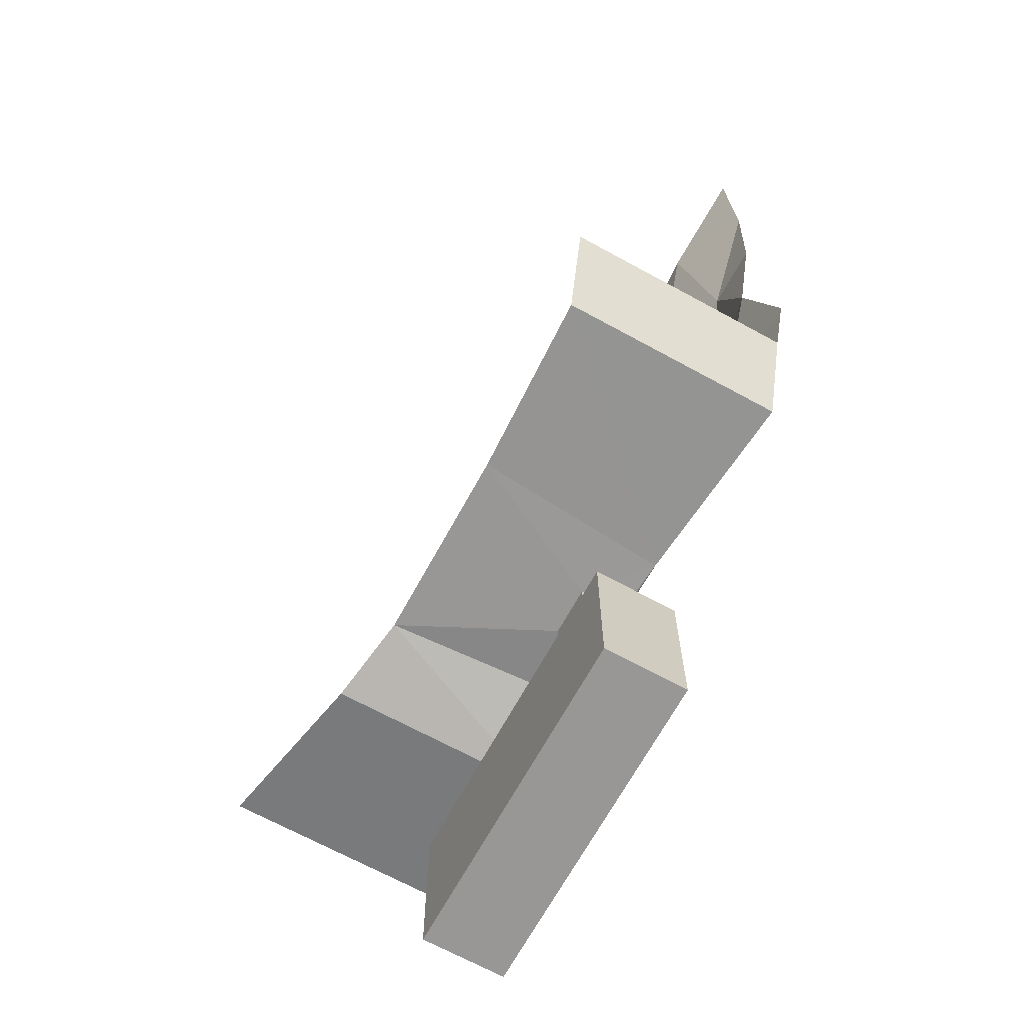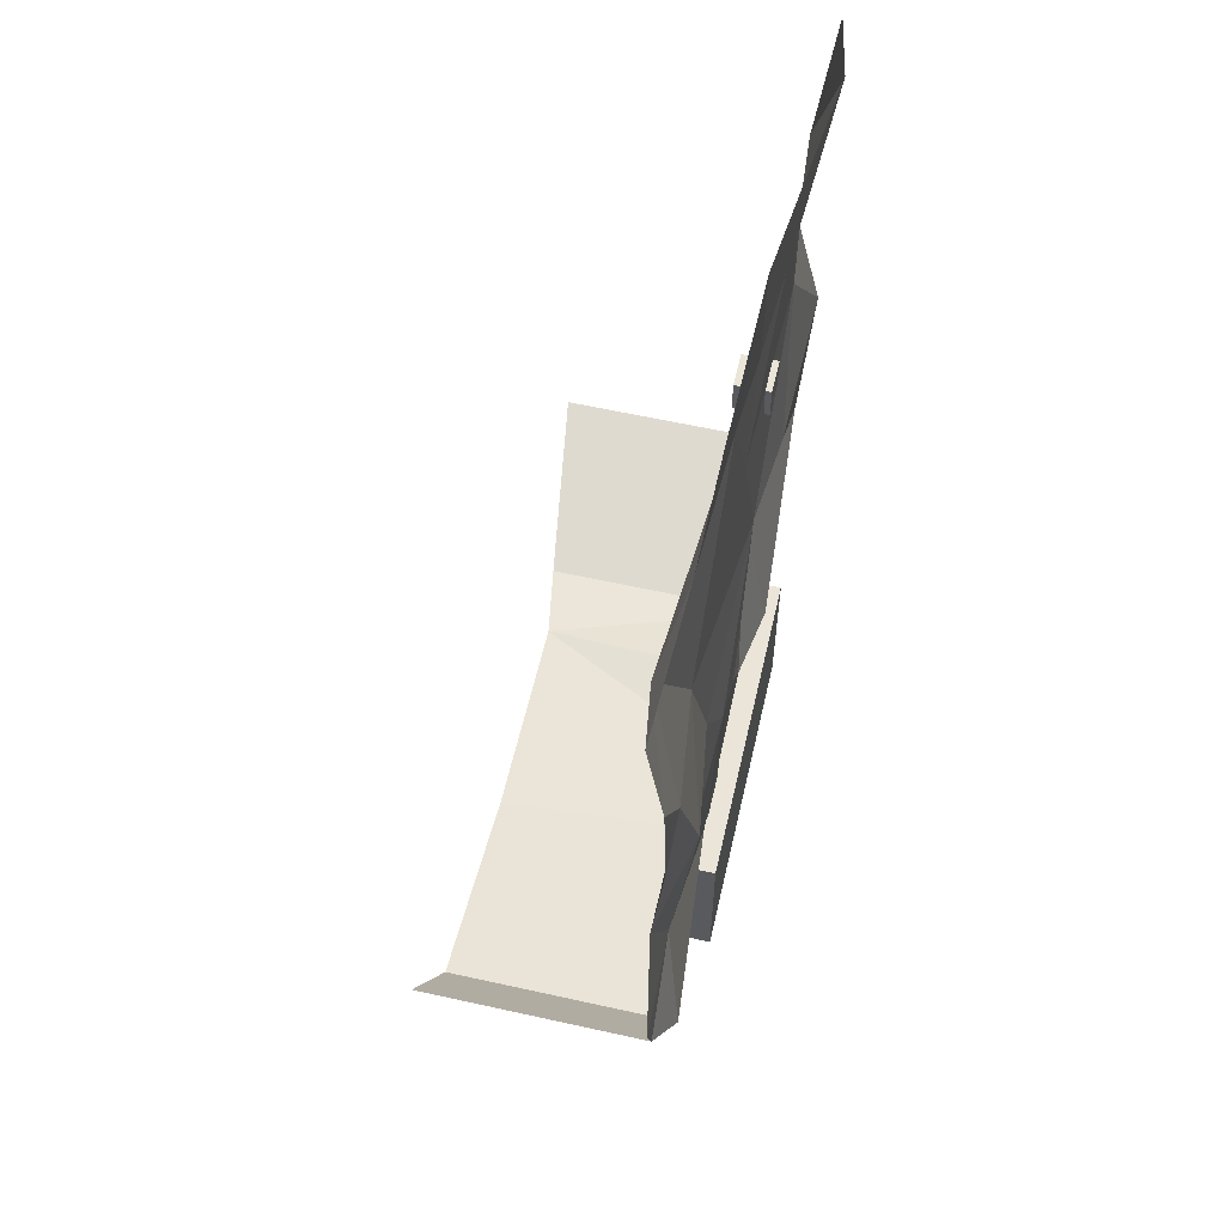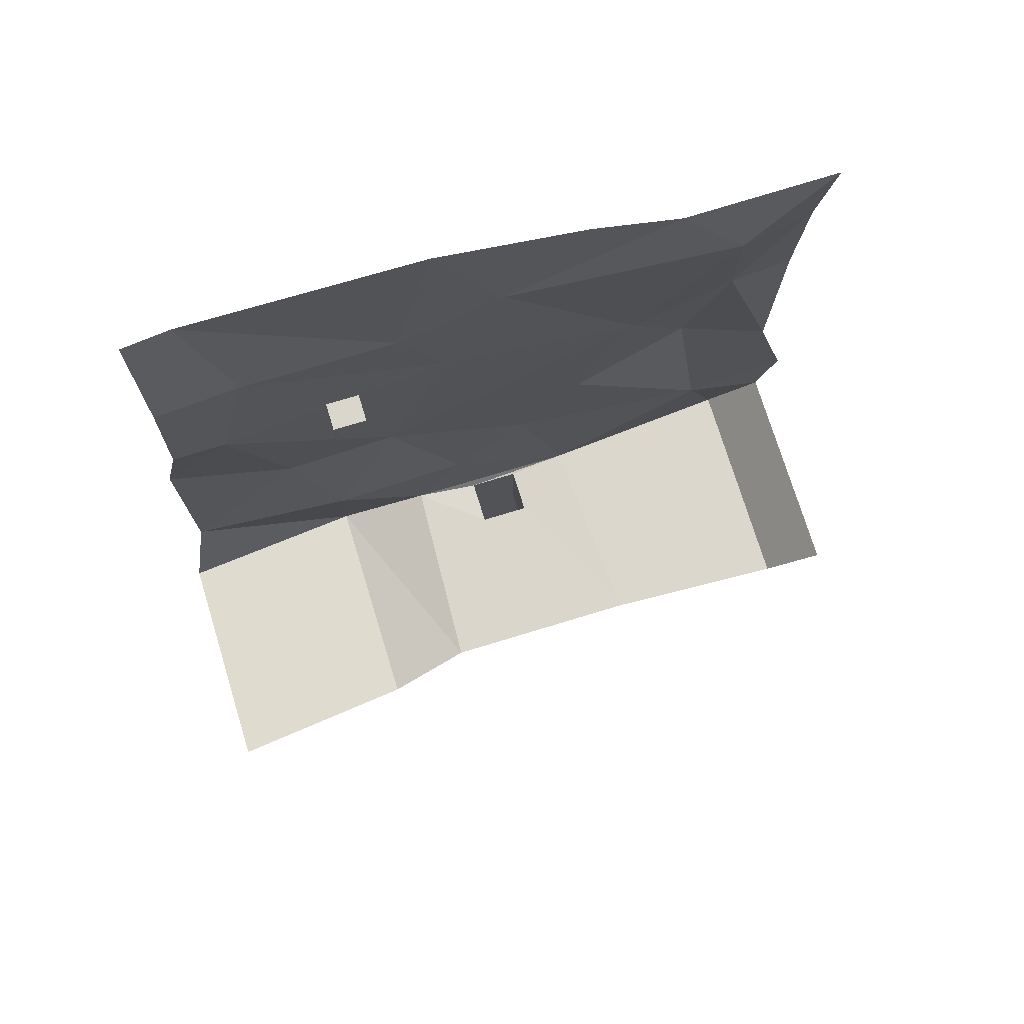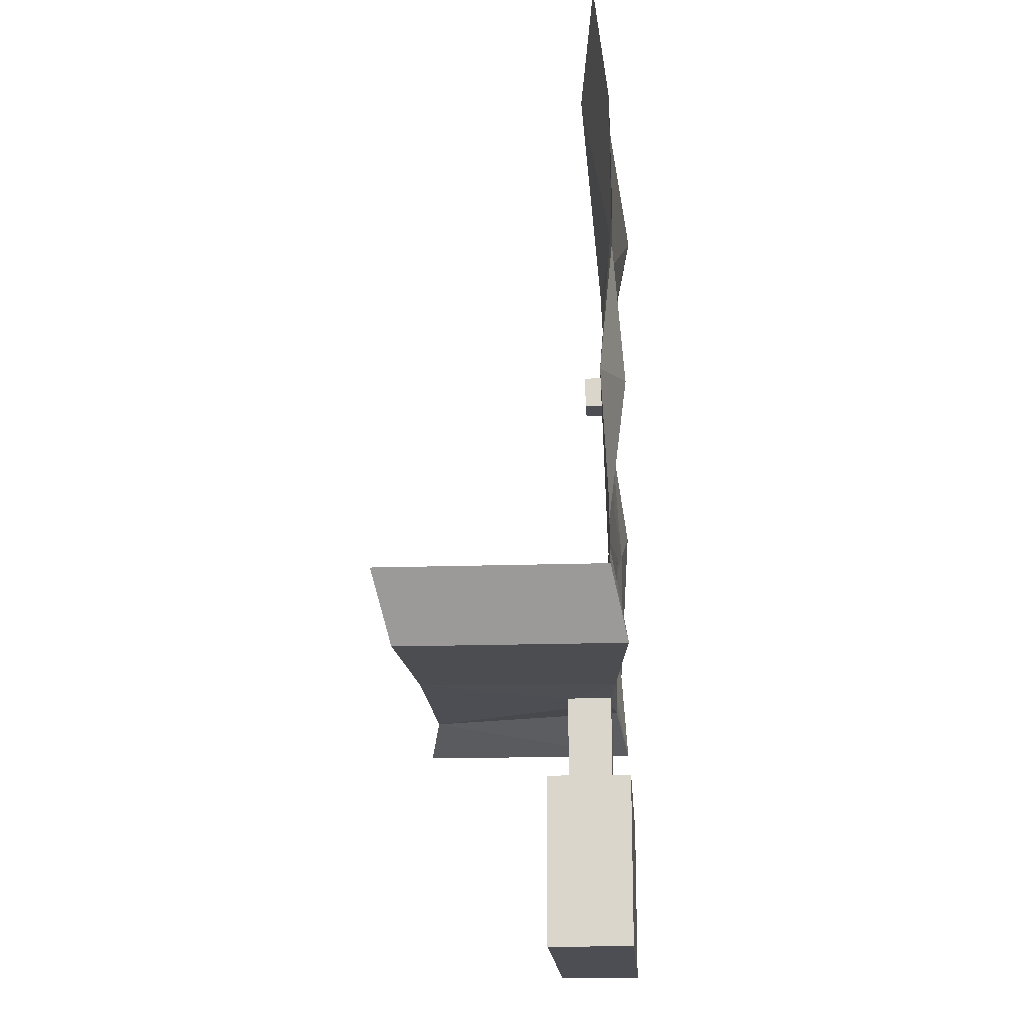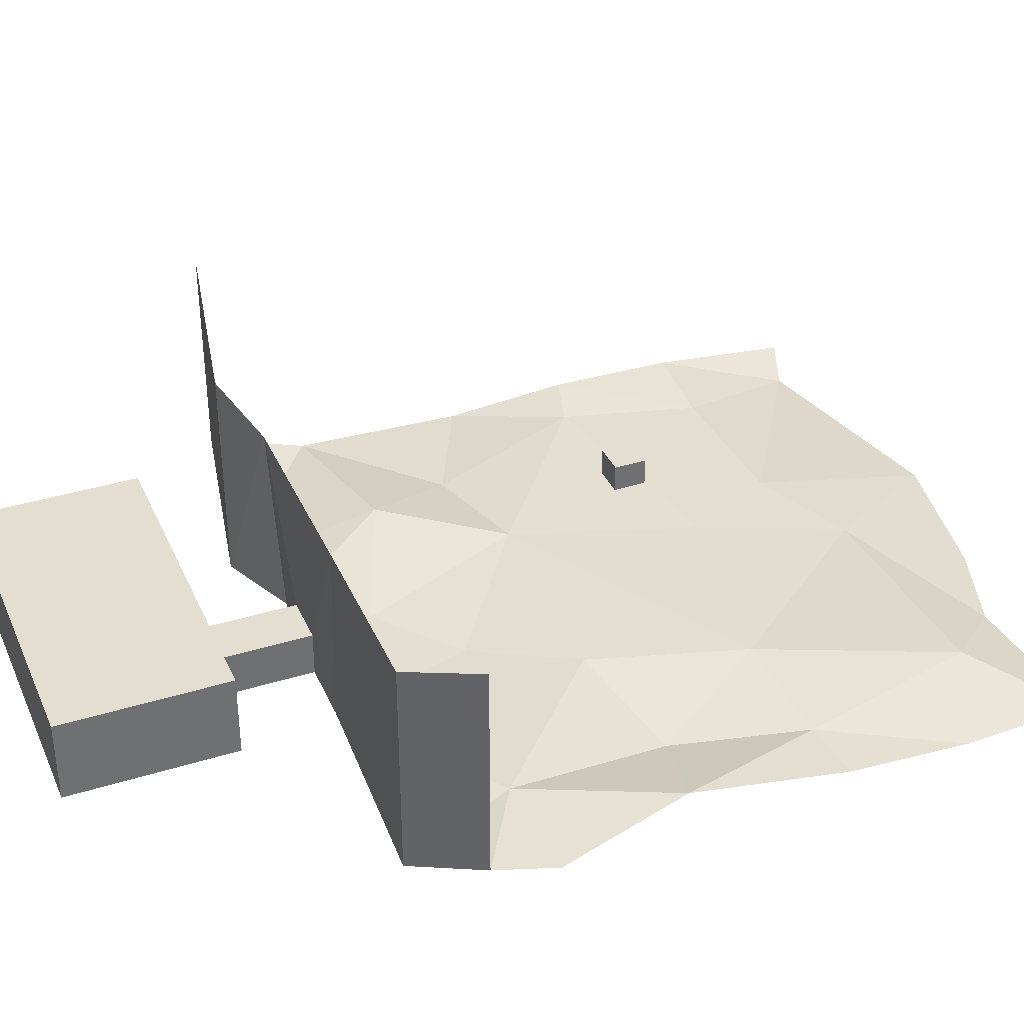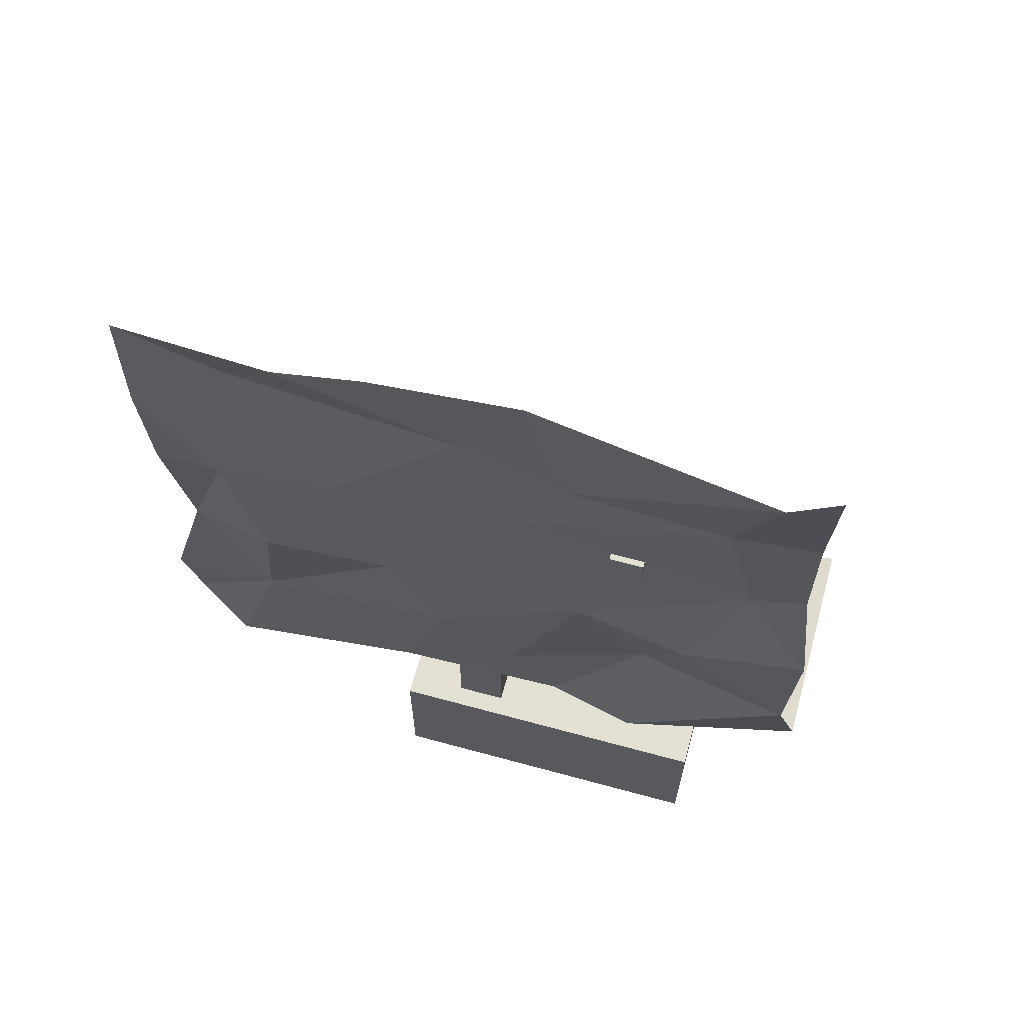
<metadata>
{"format":"obj","ext":"obj","renderer":"f3d","projection":"perspective","resolution":1024,"background":"white","views":[{"elev":-68.3,"azim":-118.7,"up":"+Z"},{"elev":59.4,"azim":-77.1,"up":"+Z"},{"elev":73.6,"azim":163.0,"up":"+Z"},{"elev":-17.3,"azim":-86.2,"up":"+Z"},{"elev":36.4,"azim":-112.0,"up":"+Y"},{"elev":65.7,"azim":15.3,"up":"+Z"}]}
</metadata>
<code>
o Cube
v 6.758 1.668 -4.886
v 6.758 -3.332 -4.886
v -6.866 0.4897 5.114
v -6.866 -2.154 5.114
v -13.24 1.668 -4.886
v -13.24 -3.332 -4.886
v -9.777 0.4897 5.114
v -9.777 -2.154 5.114
v -13.24 -3.332 5.114
v -13.24 1.668 5.114
v 6.758 1.668 5.114
v 6.758 -3.332 5.114
v -9.777 -2.154 10.52
v -9.777 0.4897 10.52
v -6.866 0.4897 10.52
v -6.866 -2.154 10.52
v -13.25 -2.481 10.59
v -14.09 9.174 10.52
v -2.55 9.174 10.52
v -3.061 -2.383 11
v -10.58 -2.685 19.19
v -5.92 -2.495 15.2
v 2.361 -3.003 9.221
v 2.41 -1.34 18.37
v -24.76 -3.464 10.3
v -22.55 -2.326 17.15
v 13.26 -1.366 11.33
v 12.05 -2.482 16.86
v -27.61 -2.567 14.04
v -28.81 -2.545 17.5
v -14.2 -2.378 25.01
v -1.721 -2.328 25.46
v 5.05 -2.726 23.75
v -21.45 -3.478 26.83
v 12.45 -3.089 27.24
v -26.63 -2.115 25.69
v -17.31 -1.992 33.98
v -5.582 -2.17 36.33
v 8.322 -2.115 33.39
v -23.88 -2.832 34.5
v 11.47 -1.794 34.26
v -27.57 -2.94 34.92
v -9.235 -2.064 44.26
v -2.926 -2.115 41.8
v 6.352 -2.236 41.55
v -22.92 -1.102 44.23
v 11.42 -1.854 41.73
v -28.05 -2.861 41.85
v -14.12 -2.316 49.74
v -5.298 -2.509 51.36
v 8.839 -3.552 49.19
v -19.51 -2.191 47.92
v 11.67 -2.829 50.21
v -28.47 -2.031 48.51
v -0.1466 -2.499 35.17
v -0.1466 -0.4847 35.17
v -0.1466 -2.499 33.16
v -0.1466 -0.4847 33.16
v 1.867 -2.499 35.17
v 1.867 -0.4847 35.17
v 1.867 -2.499 33.16
v 1.867 -0.4847 33.16
v 2.361 10.09 9.221
v -24.76 9.631 10.3
v 13.26 11.73 11.33
v -27.61 10.53 14.04
f 11 5 1
f 7 13 8
f 6 10 9
f 9 2 6
f 12 1 2
f 2 5 6
f 8 10 7
f 3 12 4
f 3 10 11
f 4 9 8
f 15 18 14
f 8 16 4
f 4 15 3
f 3 14 7
f 17 22 20
f 14 17 13
f 16 17 20
f 15 20 19
f 20 24 23
f 17 26 21
f 23 28 27
f 26 29 30
f 26 36 34
f 21 32 22
f 28 33 35
f 26 31 21
f 24 32 33
f 35 39 41
f 32 39 33
f 36 40 34
f 34 37 31
f 32 37 38
f 41 45 47
f 38 45 39
f 40 48 46
f 37 46 43
f 38 43 44
f 47 51 53
f 44 51 45
f 46 54 52
f 43 52 49
f 43 50 44
f 56 57 55
f 58 61 57
f 62 59 61
f 60 55 59
f 61 55 57
f 58 60 62
f 29 64 66
f 27 63 23
f 64 17 18
f 23 19 20
f 11 10 5
f 7 14 13
f 6 5 10
f 9 12 2
f 12 11 1
f 2 1 5
f 8 9 10
f 3 11 12
f 3 7 10
f 4 12 9
f 15 19 18
f 8 13 16
f 4 16 15
f 3 15 14
f 17 21 22
f 14 18 17
f 16 13 17
f 15 16 20
f 20 22 24
f 17 25 26
f 23 24 28
f 26 25 29
f 26 30 36
f 21 31 32
f 28 24 33
f 26 34 31
f 24 22 32
f 35 33 39
f 32 38 39
f 36 42 40
f 34 40 37
f 32 31 37
f 41 39 45
f 38 44 45
f 40 42 48
f 37 40 46
f 38 37 43
f 47 45 51
f 44 50 51
f 46 48 54
f 43 46 52
f 43 49 50
f 56 58 57
f 58 62 61
f 62 60 59
f 60 56 55
f 61 59 55
f 58 56 60
f 29 25 64
f 27 65 63
f 64 25 17
f 23 63 19

</code>
